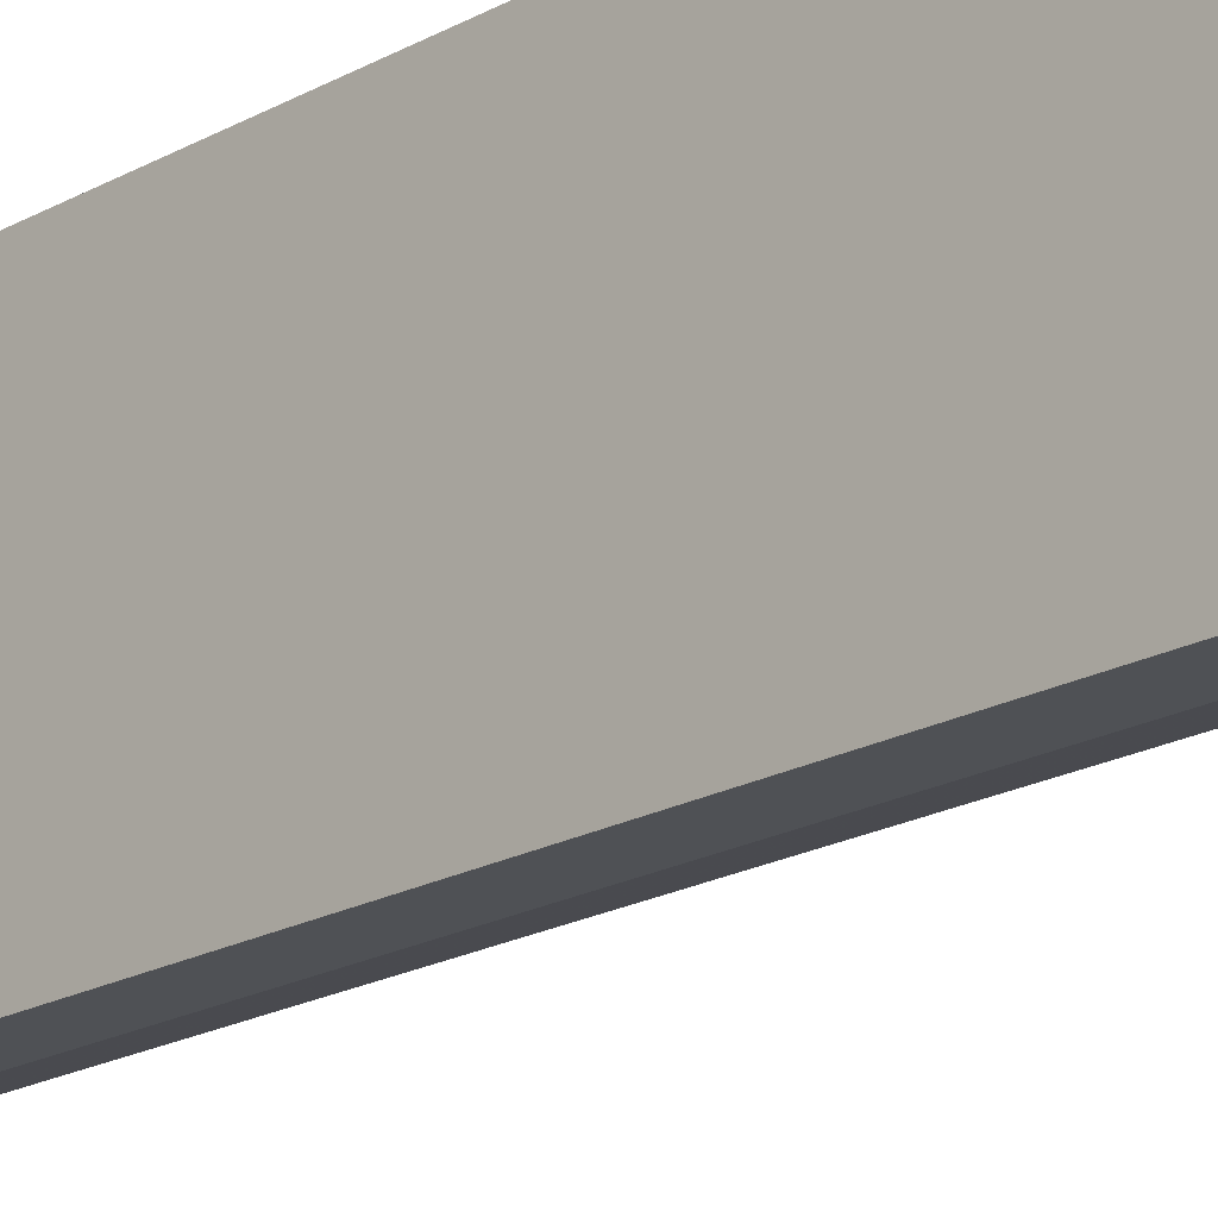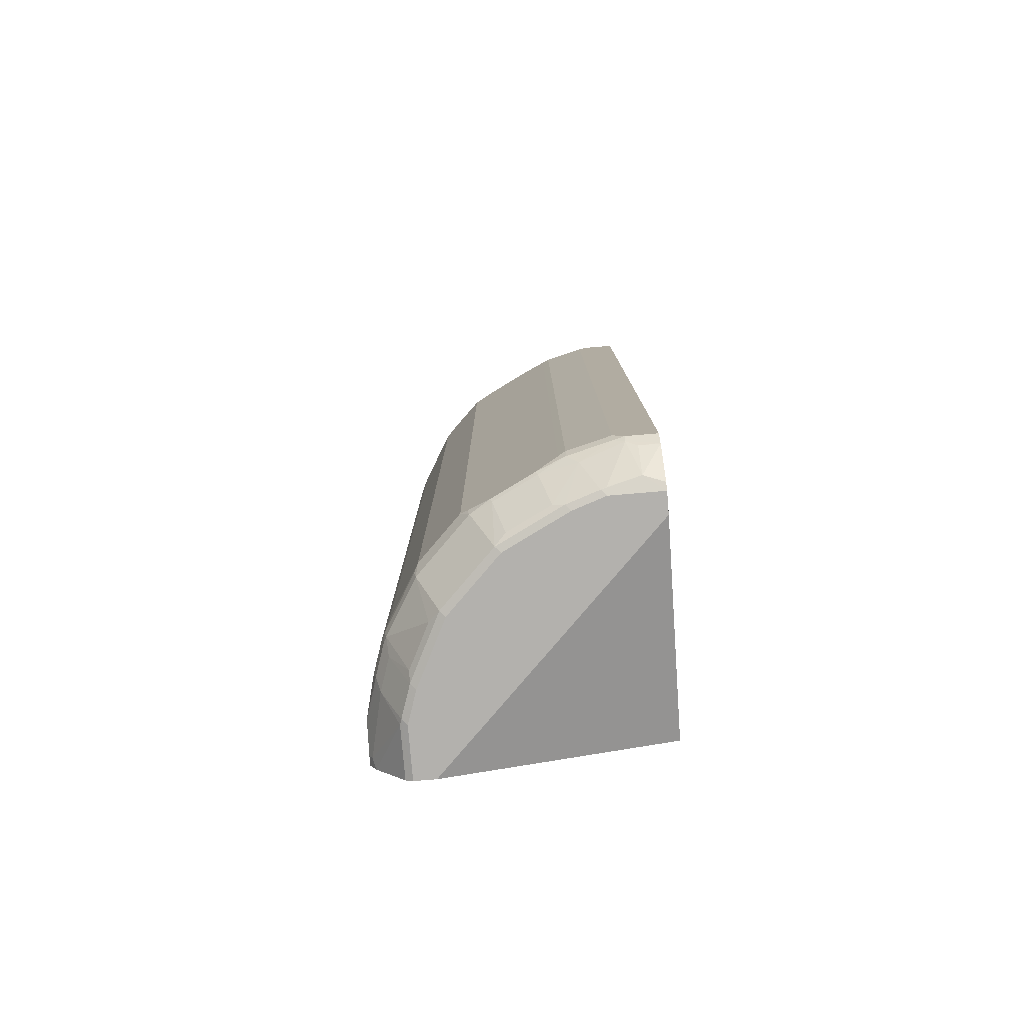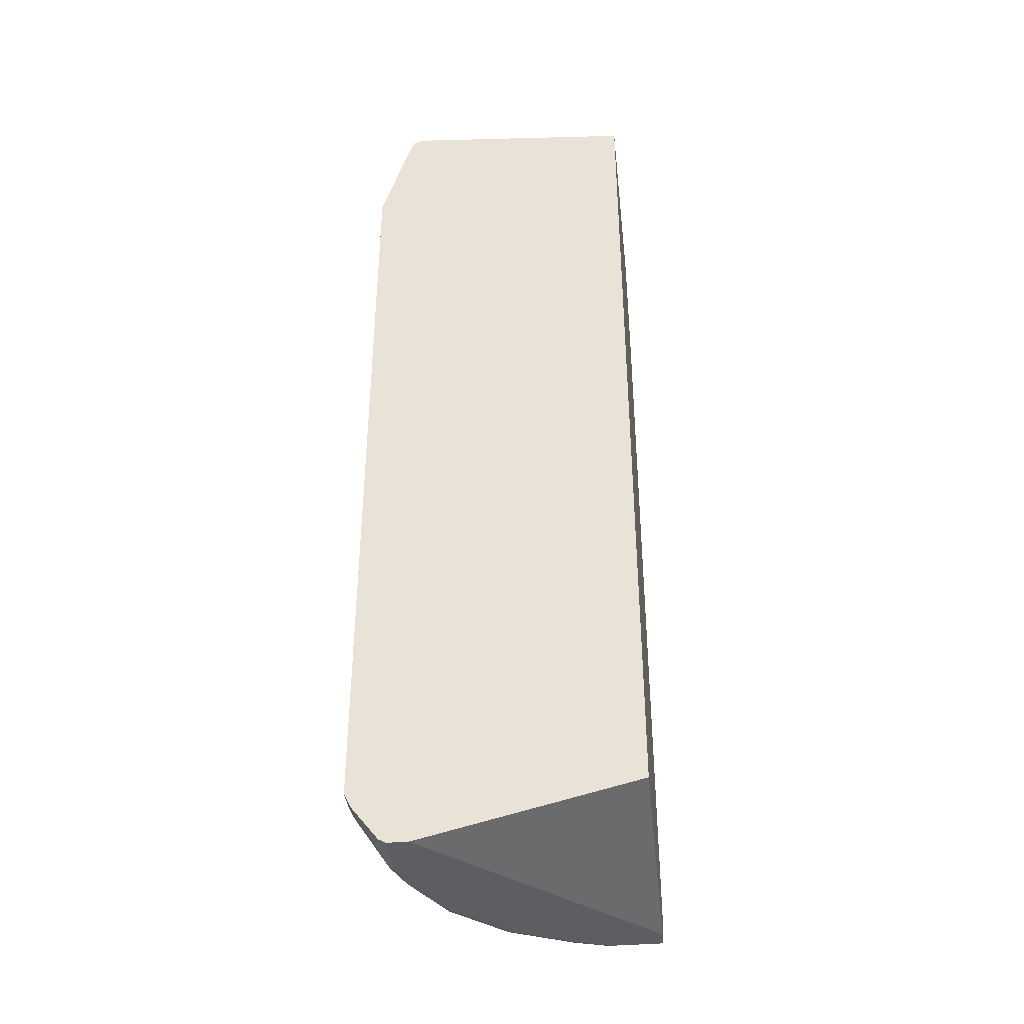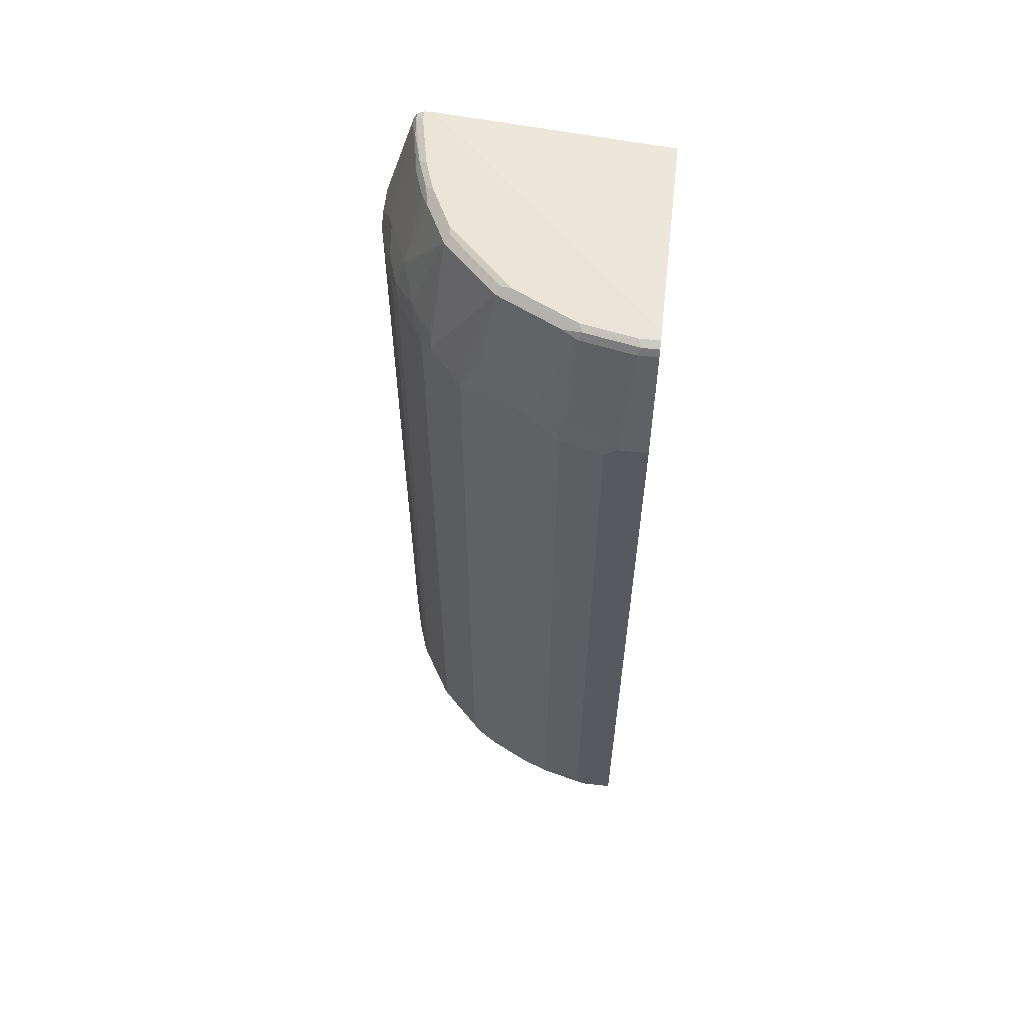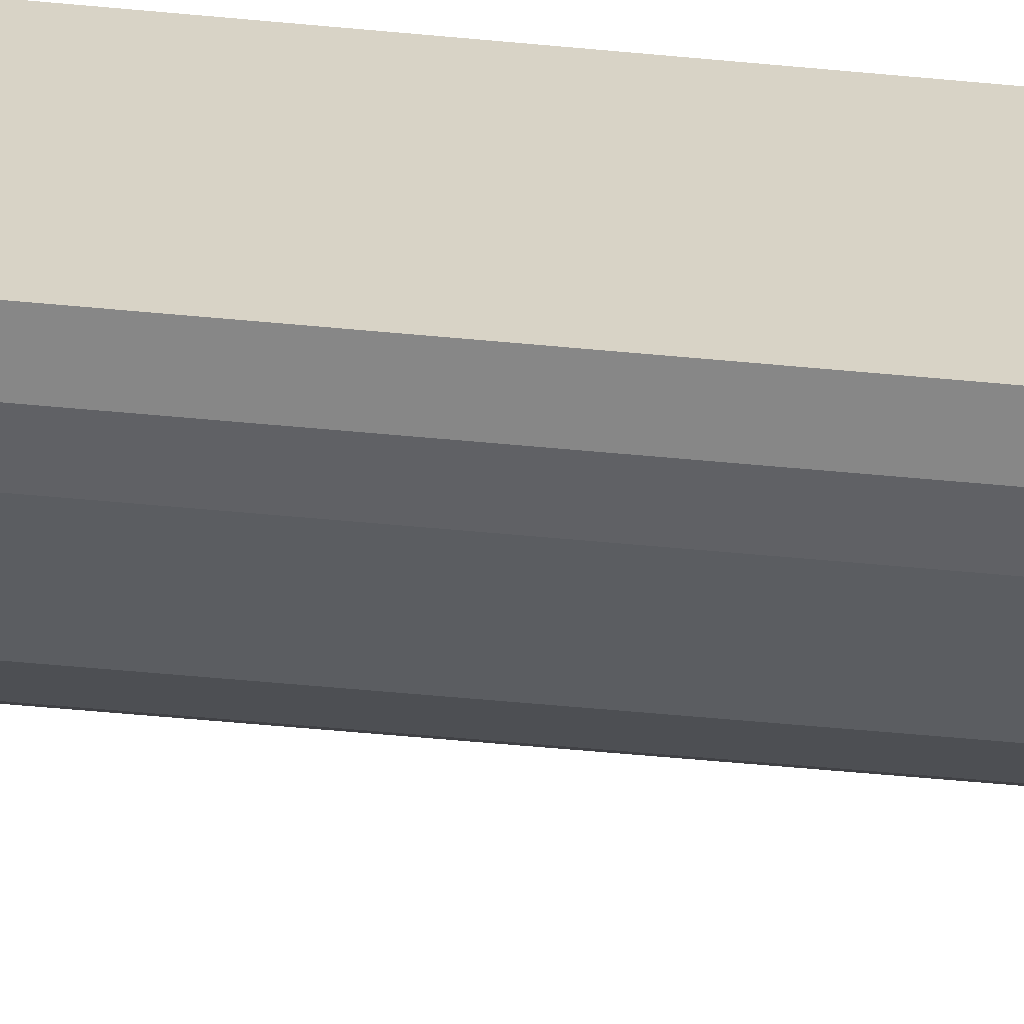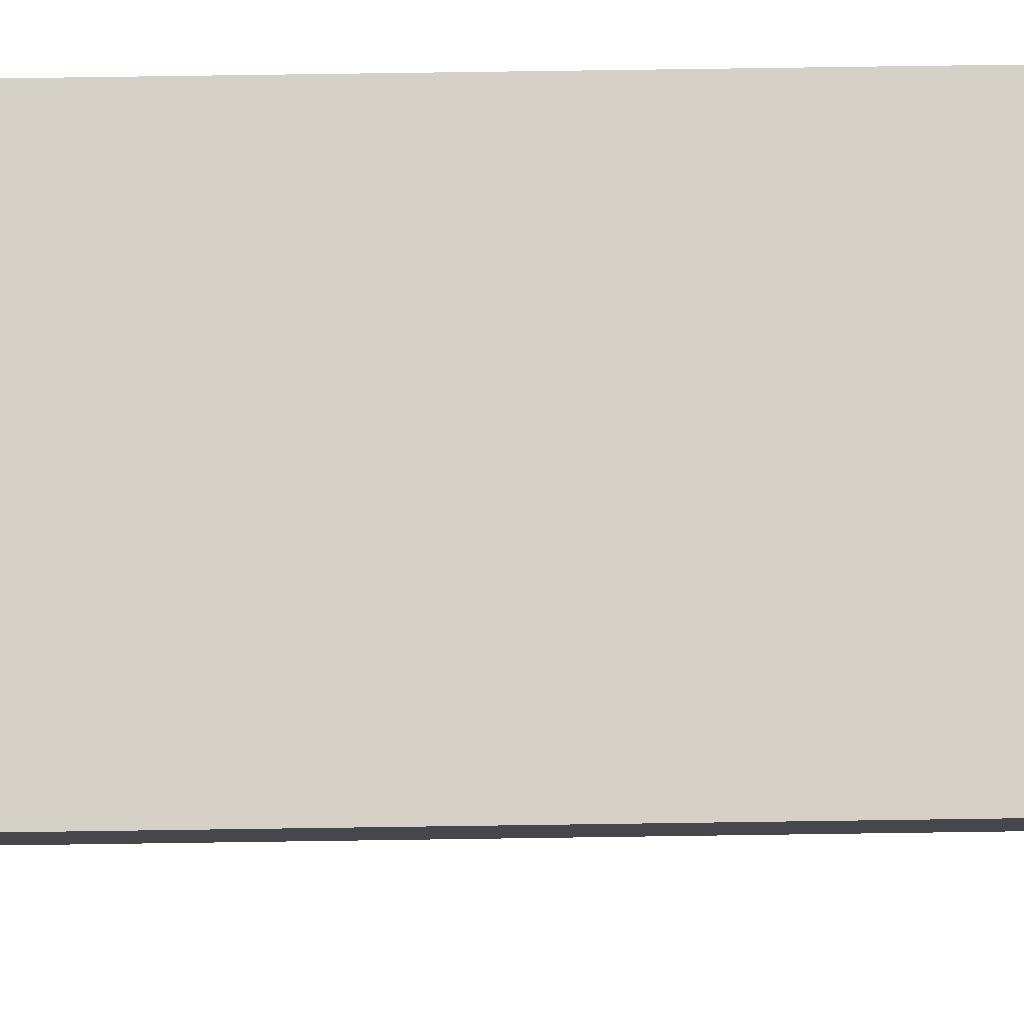
<metadata>
{"format":"obj","ext":"obj","renderer":"f3d","projection":"perspective","resolution":1024,"background":"white","views":[{"elev":-20.0,"azim":-44.5,"up":"+Z"},{"elev":-79.2,"azim":-175.2,"up":"+Y"},{"elev":-38.2,"azim":-83.7,"up":"+Y"},{"elev":59.3,"azim":-173.5,"up":"+Y"},{"elev":-62.5,"azim":-95.3,"up":"+Z"},{"elev":79.7,"azim":89.2,"up":"+Z"}]}
</metadata>
<code>
v 0.3977 -0.8713 -0.002256
v 0.002507 -0.8713 -0.3977
v 0.4356 -0.8713 -0.002256
v 0.002507 -0.7764 -0.002256
v 0.002507 -0.8713 -0.4356
v 0.4356 -0.8713 -0.09471
v 0.4451 -0.8665 -0.1042
v 0.4482 -0.8648 -0.002256
v 0.002507 0.8332 -0.002256
v 0.002507 -0.8648 -0.4483
v 0.03793 -0.8585 -0.4609
v 0.1042 -0.8665 -0.4451
v 0.09472 -0.8713 -0.4356
v 0.4167 -0.8713 -0.1516
v 0.4482 -0.8648 -0.09471
v 0.4262 -0.8665 -0.161
v 0.4798 -0.8017 -0.1326
v 0.4995 -0.8003 -0.002256
v 0.4167 0.8713 -0.002256
v 0.002507 0.8713 -0.4167
v 0.002507 -0.8633 -0.45
v 0.09472 -0.8648 -0.4483
v 0.002507 -0.8017 -0.4987
v 0.03793 -0.8017 -0.4987
v 0.05686 -0.7891 -0.5051
v 0.161 -0.8665 -0.4261
v 0.06632 -0.7908 -0.5019
v 0.1326 -0.8017 -0.4798
v 0.1516 -0.8713 -0.4167
v 0.3788 -0.8713 -0.2273
v 0.5051 -0.7891 -0.01895
v 0.3882 -0.8665 -0.2368
v 0.4262 -0.8569 -0.18
v 0.4609 -0.8017 -0.1894
v 0.4877 -0.7788 -0.1516
v 0.4861 -0.7891 -0.1326
v 0.5114 -0.7764 -0.01895
v 0.5114 -0.7764 -0.002256
v 0.4356 0.8713 -0.002256
v 0.002507 0.8713 -0.4356
v 0.002507 -0.8001 -0.4996
v 0.05686 -0.7764 -0.5114
v 0.07579 -0.7788 -0.5066
v 0.18 -0.8569 -0.4261
v 0.2368 -0.8665 -0.3882
v 0.1516 -0.7788 -0.4877
v 0.1989 -0.7908 -0.464
v 0.2273 -0.8713 -0.3788
v 0.3599 -0.8713 -0.2652
v 0.3693 -0.8665 -0.2746
v 0.3882 -0.8569 -0.2557
v 0.464 -0.7812 -0.2179
v 0.4688 -0.7788 -0.2084
v 0.4924 -0.7575 -0.1516
v 0.5114 -0.7575 -0.07577
v 0.4924 -0.7764 -0.1326
v 0.5114 0.6628 -0.002256
v 0.4356 0.8713 -0.01895
v 0.4482 0.8648 -0.002256
v 0.03793 0.8713 -0.4356
v 0.002507 0.8648 -0.4483
v 0.002507 -0.7764 -0.5114
v 0.07579 -0.7575 -0.5114
v 0.2557 -0.8569 -0.3882
v 0.2368 -0.7908 -0.4451
v 0.2746 -0.8665 -0.3693
v 0.1516 -0.7575 -0.4924
v 0.1642 -0.7638 -0.4861
v 0.2021 -0.7827 -0.4672
v 0.2651 -0.8713 -0.3598
v 0.322 -0.8713 -0.303
v 0.3315 -0.8665 -0.3125
v 0.4072 -0.7812 -0.3125
v 0.4104 -0.7638 -0.3156
v 0.4672 -0.7638 -0.221
v 0.4735 -0.7575 -0.2084
v 0.4924 0.6439 -0.1516
v 0.5114 0.6439 -0.07577
v 0.5114 0.6628 -0.05683
v 0.4546 0.8522 -0.002256
v 0.4167 0.8713 -0.1137
v 0.4482 0.8648 -0.01267
v 0.4534 0.8546 -0.002256
v 0.1326 0.8713 -0.4167
v 0.0316 0.8648 -0.4483
v 0.002507 0.8547 -0.4533
v 0.002507 0.6628 -0.5114
v 0.07579 0.6439 -0.5114
v 0.2746 -0.7908 -0.4261
v 0.2399 -0.7827 -0.4483
v 0.3125 -0.7812 -0.4072
v 0.3315 -0.7812 -0.3882
v 0.1516 0.6439 -0.4924
v 0.1642 0.6376 -0.4861
v 0.2021 0.6565 -0.4672
v 0.404 -0.7512 -0.3283
v 0.4609 -0.7512 -0.2336
v 0.4735 0.6439 -0.2084
v 0.483 0.6724 -0.161
v 0.4893 0.6598 -0.1484
v 0.4893 0.6976 -0.1105
v 0.483 0.7103 -0.1232
v 0.4924 0.7007 -0.09471
v 0.4546 0.8522 -0.01895
v 0.3977 0.8713 -0.1705
v 0.4293 0.8648 -0.1074
v 0.4104 0.8648 -0.1642
v 0.4451 0.8617 -0.04736
v 0.1263 0.8648 -0.4293
v 0.2463 0.8713 -0.3598
v 0.1421 0.8617 -0.4261
v 0.03793 0.8522 -0.4545
v 0.002507 0.8522 -0.4545
v 0.05686 0.6628 -0.5114
v 0.1484 0.6598 -0.4893
v 0.2778 -0.7827 -0.4293
v 0.3157 -0.7638 -0.4104
v 0.3283 -0.7512 -0.404
v 0.3662 -0.7512 -0.3662
v 0.161 0.6724 -0.4829
v 0.1894 0.6628 -0.4735
v 0.2147 0.6691 -0.4609
v 0.2399 0.6565 -0.4483
v 0.404 0.6502 -0.3283
v 0.4609 0.6502 -0.2336
v 0.464 0.6724 -0.2179
v 0.4451 0.7292 -0.2179
v 0.4356 0.8522 -0.1137
v 0.3599 0.8713 -0.2463
v 0.4072 0.8617 -0.18
v 0.4262 0.8617 -0.1232
v 0.1326 0.8522 -0.4356
v 0.3567 0.868 -0.262
v 0.262 0.868 -0.3567
v 0.2557 0.8617 -0.3693
v 0.1958 0.8585 -0.404
v 0.1578 0.8585 -0.423
v 0.1421 0.6913 -0.4829
v 0.1294 0.6787 -0.4893
v 0.3157 0.6376 -0.4104
v 0.3283 0.6502 -0.404
v 0.3662 0.6502 -0.3662
v 0.1989 0.6913 -0.464
v 0.2904 0.6691 -0.423
v 0.2368 0.6913 -0.4451
v 0.3851 0.6691 -0.3472
v 0.4009 0.6661 -0.3251
v 0.4262 0.6913 -0.2746
v 0.423 0.6691 -0.2904
v 0.3662 0.8585 -0.2715
v 0.404 0.8585 -0.1957
v 0.4167 0.8522 -0.1705
v 0.3693 0.8617 -0.2557
v 0.2715 0.8585 -0.3662
v 0.2872 0.685 -0.4198
v 0.3093 0.6881 -0.404
v 0.2746 0.6913 -0.4261
v 0.3882 0.6913 -0.3314
v 0.2935 0.7103 -0.4072
f 1 2 5
f 89 116 91
f 88 115 93
f 88 139 115
f 88 114 139
f 87 112 114
f 87 113 112
f 86 112 113
f 85 112 86
f 85 132 112
f 85 109 132
f 84 111 109
f 84 135 111
f 84 110 135
f 82 108 106
f 82 104 108
f 90 117 116
f 91 116 117
f 91 117 118
f 91 118 92
f 99 126 127
f 98 125 126
f 96 125 97
f 96 124 125
f 96 146 124
f 96 142 146
f 96 119 142
f 82 83 104
f 95 144 123
f 93 95 94
f 93 122 95
f 93 121 122
f 93 143 121
f 93 120 143
f 93 115 120
f 92 118 119
f 95 122 144
f 81 107 105
f 81 106 107
f 81 82 106
f 69 123 140
f 69 95 123
f 68 95 69
f 68 94 95
f 67 94 68
f 67 93 94
f 66 92 72
f 69 140 117
f 66 91 92
f 66 71 70
f 66 72 71
f 65 116 89
f 65 90 116
f 65 69 90
f 64 89 66
f 64 65 89
f 66 89 91
f 99 102 101
f 69 117 90
f 73 119 96
f 80 104 83
f 79 103 104
f 79 102 103
f 79 101 102
f 78 101 79
f 78 100 101
f 77 100 78
f 73 92 119
f 77 99 100
f 77 98 126
f 76 125 98
f 76 97 125
f 75 97 76
f 74 97 75
f 74 96 97
f 73 96 74
f 77 126 99
f 63 93 67
f 99 101 100
f 102 128 103
f 136 154 145
f 135 154 136
f 133 154 134
f 133 150 154
f 132 137 143
f 130 150 153
f 130 151 150
f 130 152 151
f 130 131 152
f 129 150 133
f 129 153 150
f 128 152 131
f 127 152 128
f 127 151 152
f 127 150 151
f 136 145 143
f 136 143 137
f 140 144 141
f 141 144 155
f 155 159 156
f 155 157 159
f 154 159 157
f 154 156 159
f 148 158 150
f 147 158 148
f 146 150 158
f 127 148 150
f 146 154 150
f 145 154 157
f 144 157 155
f 144 145 157
f 141 146 142
f 141 154 146
f 141 156 154
f 141 155 156
f 146 158 147
f 126 148 127
f 125 148 126
f 125 149 148
f 111 136 137
f 111 135 136
f 110 154 135
f 110 134 154
f 110 133 134
f 110 129 133
f 109 111 132
f 111 137 132
f 107 131 130
f 106 128 131
f 106 108 128
f 105 153 129
f 105 130 153
f 105 107 130
f 104 128 108
f 103 128 104
f 106 131 107
f 102 127 128
f 112 132 114
f 114 132 138
f 124 149 125
f 124 148 149
f 124 147 148
f 124 146 147
f 123 144 140
f 122 145 144
f 122 143 145
f 114 138 139
f 121 143 122
f 120 138 132
f 118 142 119
f 118 141 142
f 117 141 118
f 117 140 141
f 115 138 120
f 115 139 138
f 120 132 143
f 63 88 93
f 99 127 102
f 60 109 85
f 12 29 13
f 12 26 29
f 11 25 22
f 11 24 25
f 11 23 24
f 11 21 23
f 11 22 12
f 10 21 11
f 9 19 20
f 8 15 18
f 7 17 15
f 7 16 17
f 7 15 8
f 6 16 7
f 6 14 16
f 12 22 25
f 12 25 27
f 12 27 28
f 12 28 26
f 19 39 58
f 18 37 38
f 18 31 37
f 17 37 31
f 17 36 37
f 17 35 36
f 17 53 35
f 5 12 13
f 17 34 53
f 16 33 34
f 16 51 33
f 16 32 51
f 15 31 18
f 15 17 31
f 14 32 16
f 14 30 32
f 16 34 17
f 5 11 12
f 5 10 11
f 3 7 8
f 1 80 83
f 1 57 80
f 1 38 57
f 1 18 38
f 1 8 18
f 1 3 8
f 1 6 3
f 1 83 59
f 1 14 6
f 1 49 30
f 1 71 49
f 1 70 71
f 1 48 70
f 1 29 48
f 1 13 29
f 61 85 86
f 1 30 14
f 19 58 81
f 1 59 39
f 1 19 9
f 3 6 7
f 2 10 5
f 2 21 10
f 2 23 21
f 2 41 23
f 2 62 41
f 2 87 62
f 1 39 19
f 2 113 87
f 2 61 86
f 2 40 61
f 2 20 40
f 2 9 20
f 2 4 9
f 1 4 2
f 1 9 4
f 2 86 113
f 19 81 105
f 1 5 13
f 19 129 110
f 46 69 47
f 46 68 69
f 46 67 68
f 46 63 67
f 45 64 66
f 45 70 48
f 45 66 70
f 47 69 65
f 44 65 64
f 43 63 46
f 42 63 43
f 42 88 63
f 42 114 88
f 42 87 114
f 42 62 87
f 41 62 42
f 44 47 65
f 40 85 61
f 49 71 72
f 50 72 92
f 19 105 129
f 59 83 82
f 58 82 81
f 57 104 80
f 57 79 104
f 54 78 55
f 54 77 78
f 49 72 50
f 54 98 77
f 53 75 76
f 52 75 53
f 52 74 75
f 52 73 74
f 51 73 52
f 50 73 51
f 50 92 73
f 54 76 98
f 40 60 85
f 60 84 109
f 39 59 82
f 27 43 28
f 26 28 44
f 26 48 29
f 26 45 48
f 26 64 45
f 25 41 42
f 25 43 27
f 25 42 43
f 24 41 25
f 23 41 24
f 19 40 20
f 19 60 40
f 19 84 60
f 19 110 84
f 39 82 58
f 28 43 46
f 28 46 47
f 26 44 64
f 30 49 50
f 28 47 44
f 37 79 57
f 37 78 79
f 37 55 78
f 36 55 37
f 35 56 36
f 35 55 56
f 35 54 55
f 36 56 55
f 37 57 38
f 35 53 76
f 34 52 53
f 33 52 34
f 33 51 52
f 32 50 51
f 30 50 32
f 35 76 54

</code>
